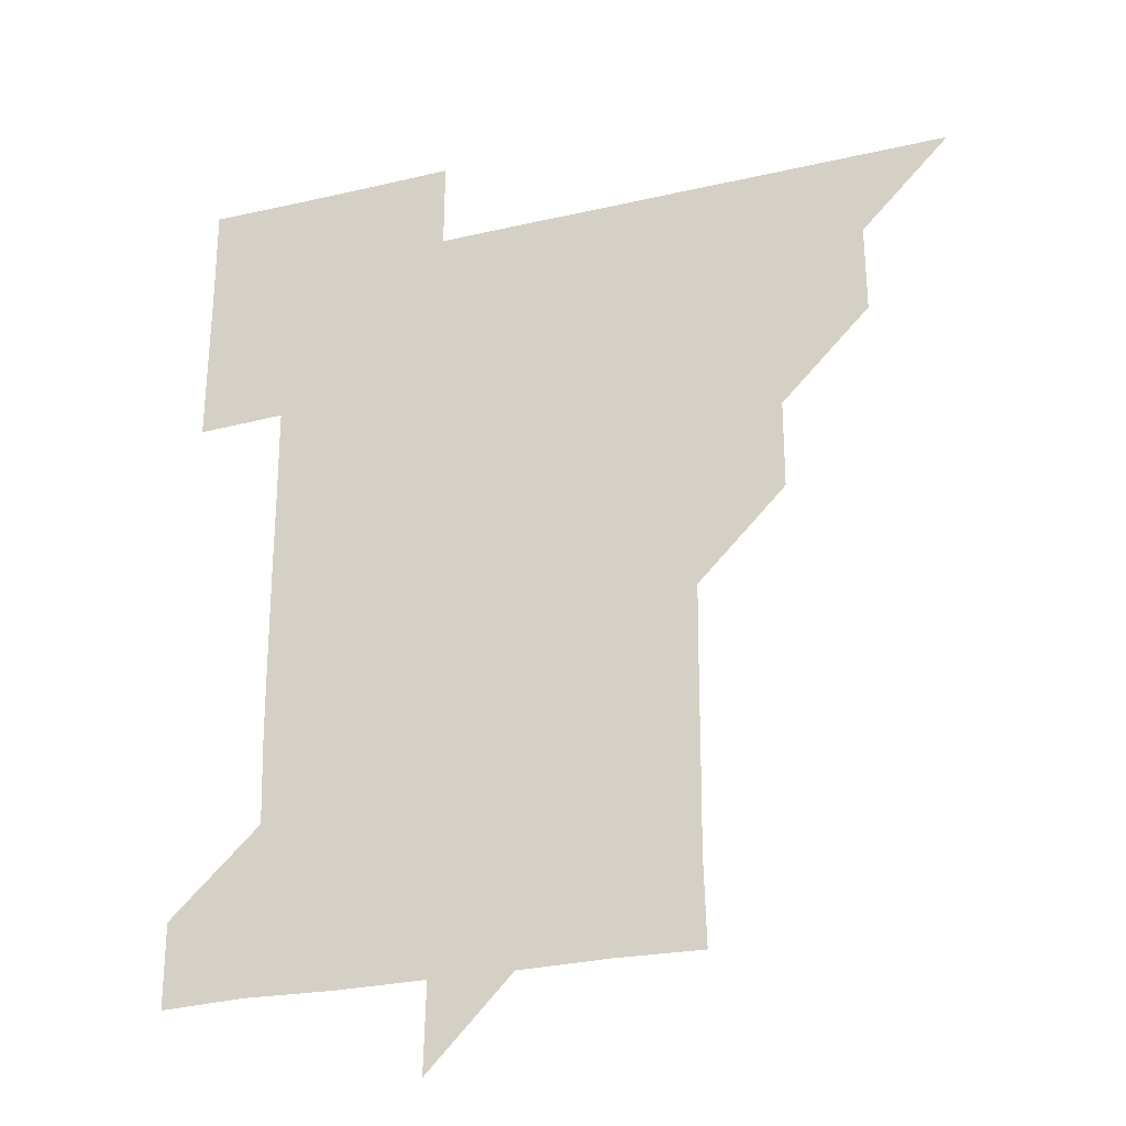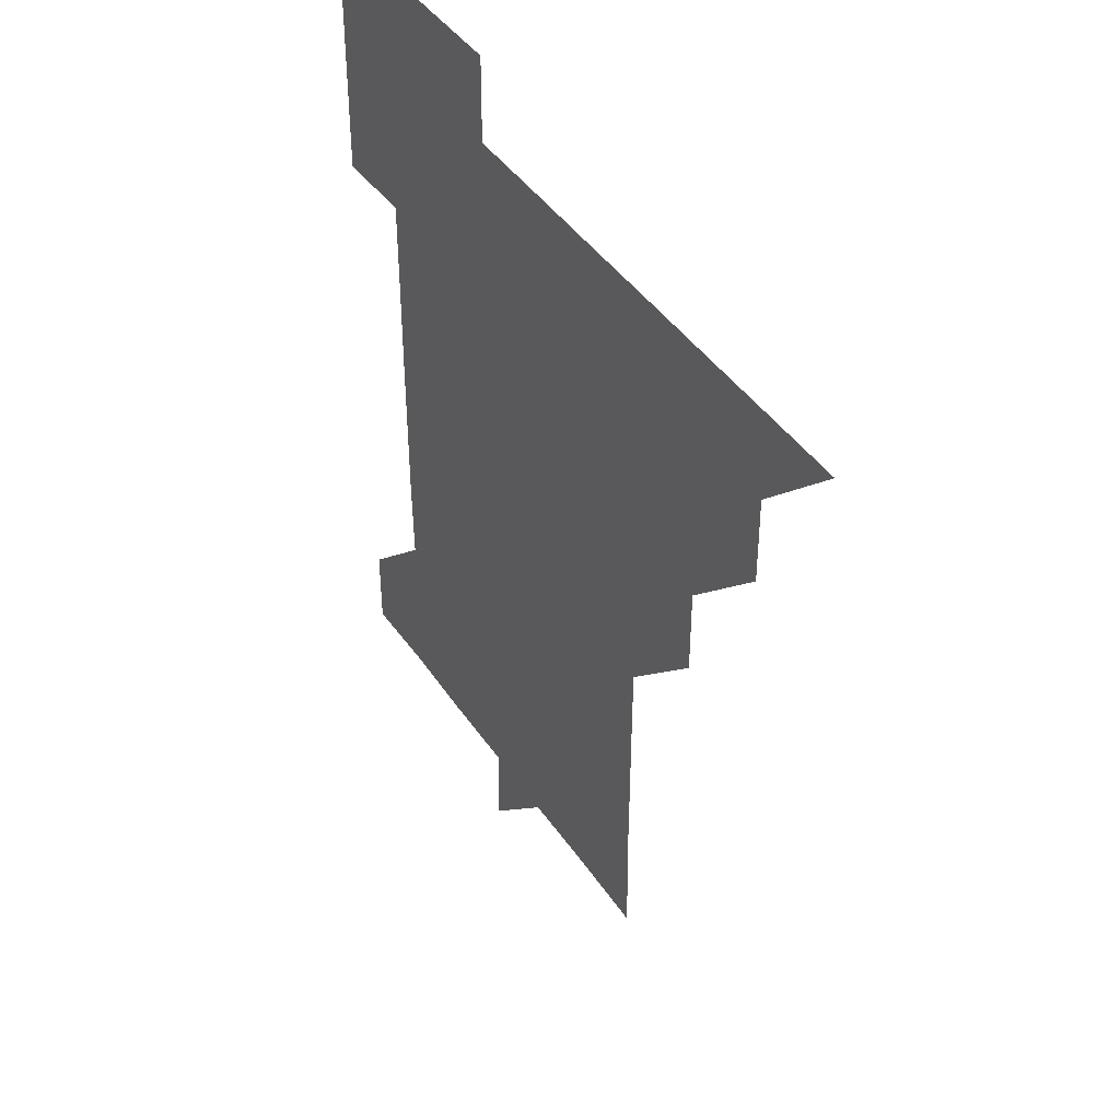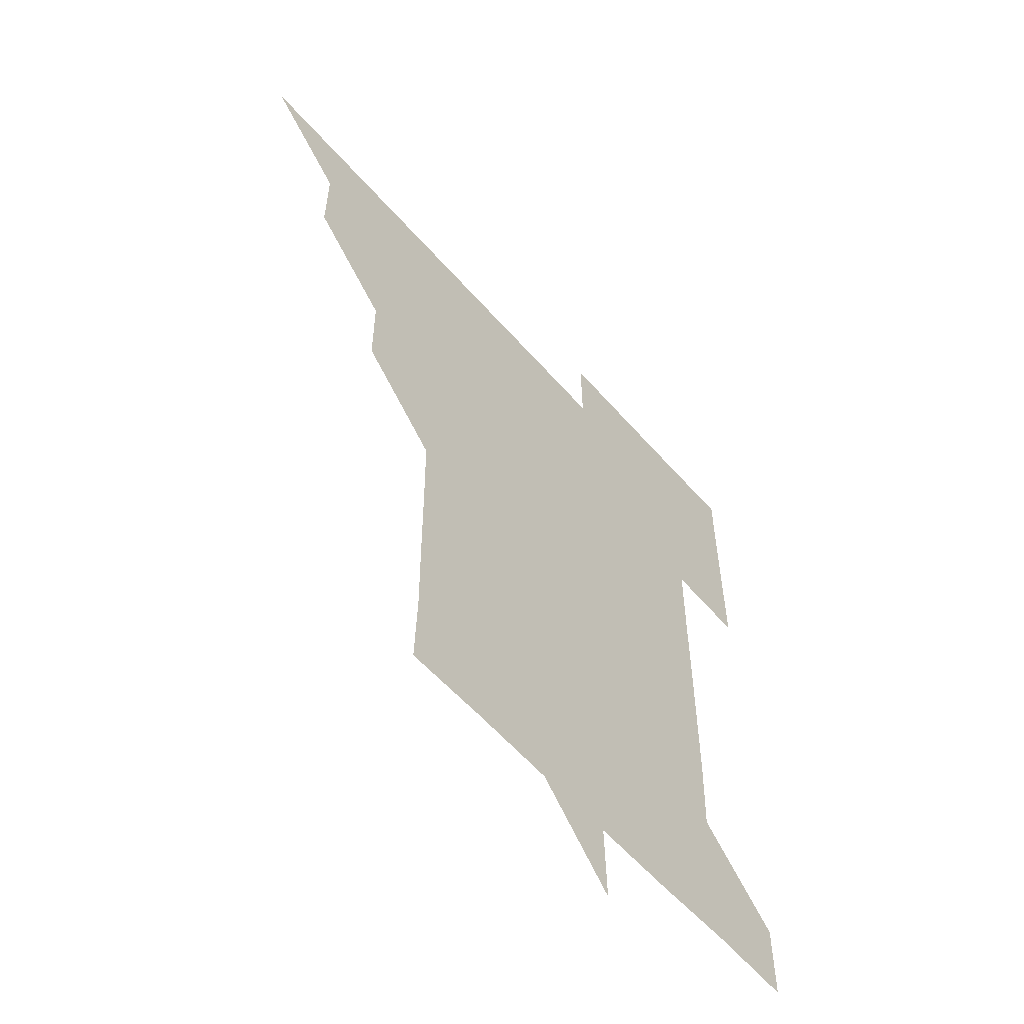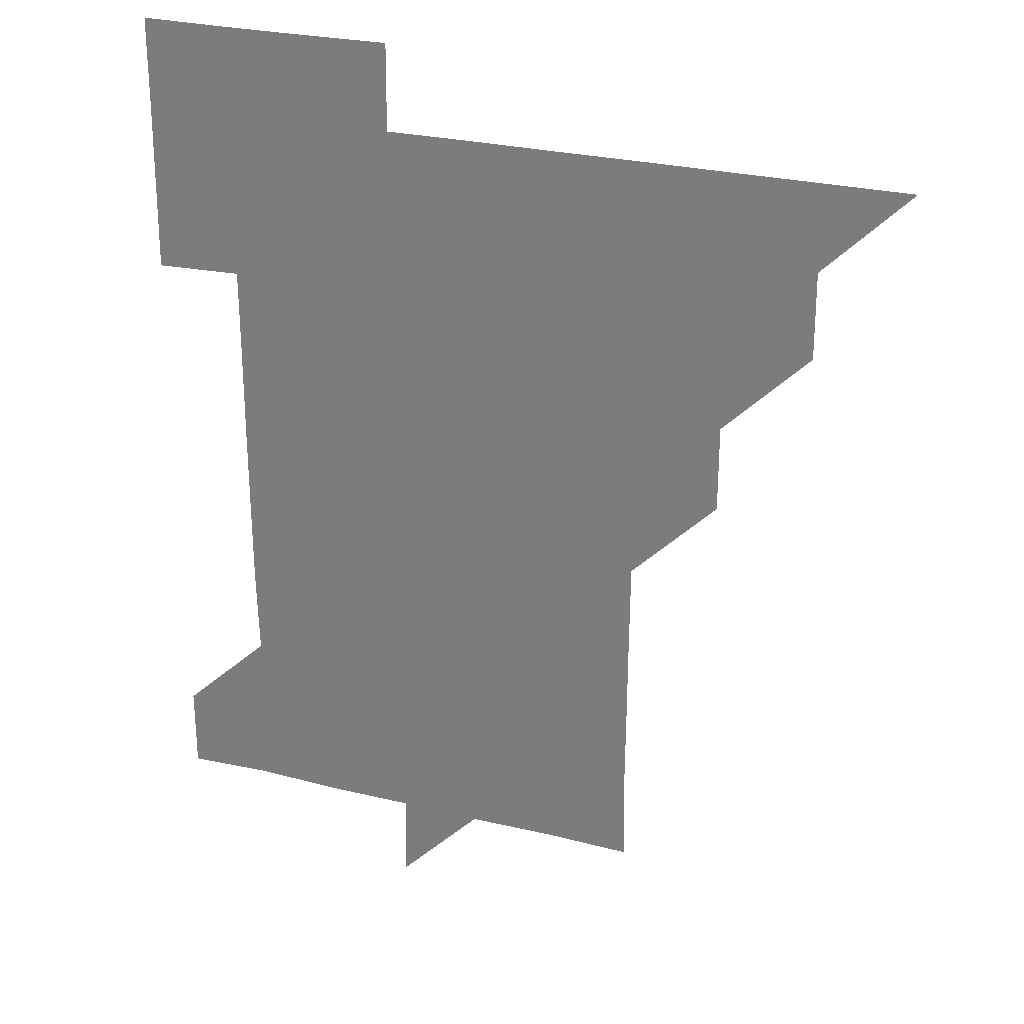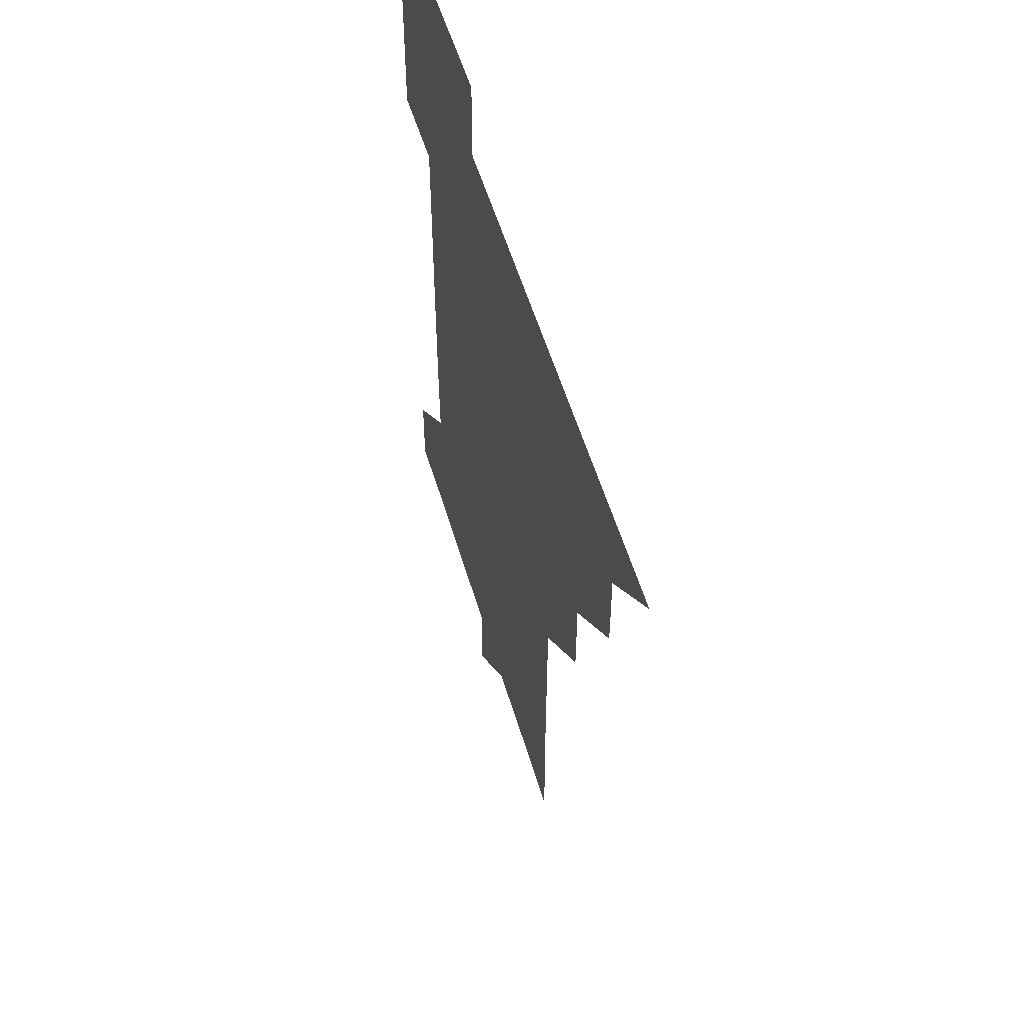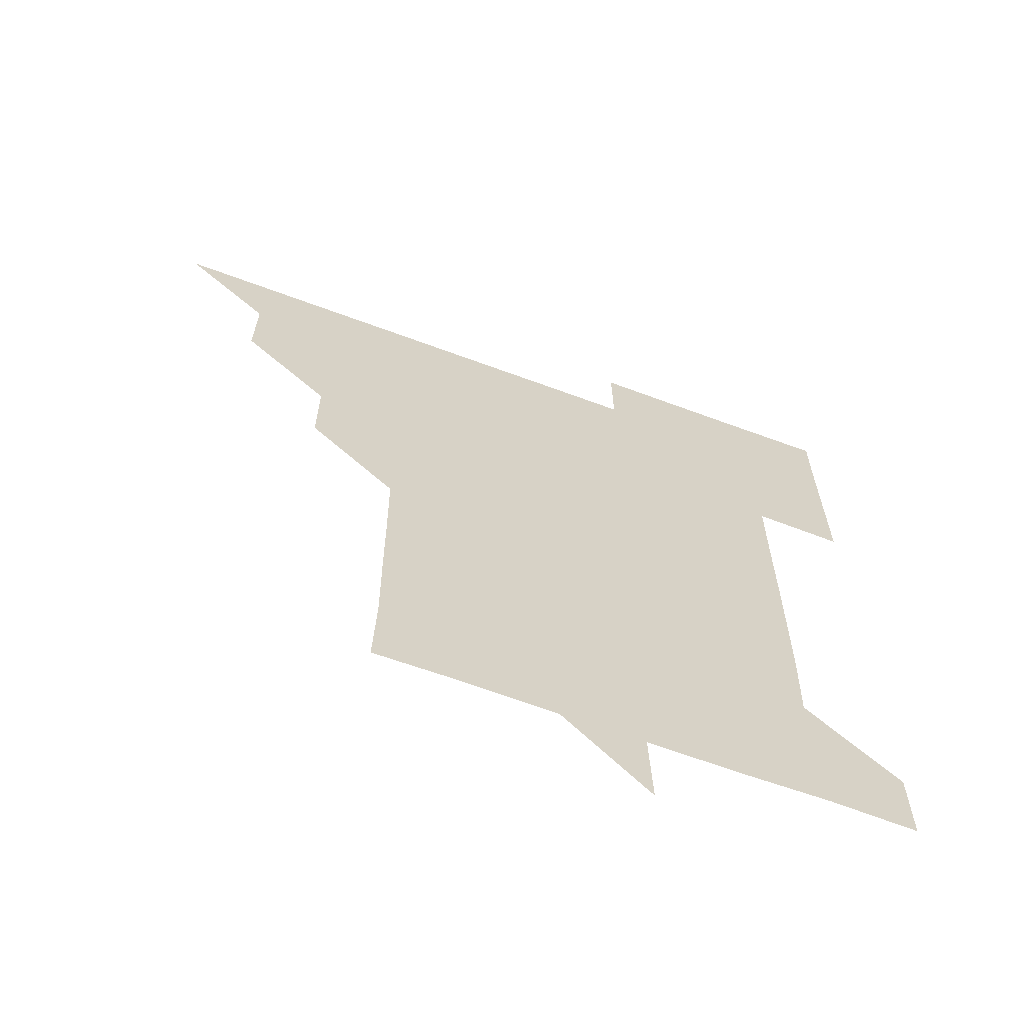
<metadata>
{"format":"obj","ext":"obj","renderer":"f3d","projection":"perspective","resolution":1024,"background":"white","views":[{"elev":-26.9,"azim":-160.2,"up":"+Y"},{"elev":42.7,"azim":-121.3,"up":"+Y"},{"elev":-57.9,"azim":-49.4,"up":"+Y"},{"elev":26.9,"azim":-159.0,"up":"+Y"},{"elev":54.4,"azim":-106.3,"up":"+Y"},{"elev":-65.3,"azim":-20.5,"up":"+Y"}]}
</metadata>
<code>
v 451 451 0
v 480.9 390.8 0
v 481.1 421 0
v 481 451 0
v 511.1 330.7 0
v 511.1 360.9 0
v 511.1 391.1 0
v 511.1 421 0
v 511 451 0
v 540.9 180.6 0
v 541.8 210.3 0
v 541.5 240.6 0
v 541.4 270.6 0
v 541.1 300.7 0
v 541.1 331.2 0
v 541.1 361.1 0
v 541.1 391.1 0
v 541 421 0
v 541 451 0
v 570.4 181.2 0
v 571.1 211.4 0
v 571 241.4 0
v 571.3 271.2 0
v 571.1 301.2 0
v 571.1 331.1 0
v 571 361 0
v 571.1 391.1 0
v 571 421 0
v 571 451 0
v 601.6 180.8 0
v 601.2 211.2 0
v 601 240.8 0
v 600.9 271.3 0
v 601 301 0
v 601 331.2 0
v 601 361 0
v 601 391.1 0
v 601.1 421 0
v 600.9 451 0
v 631 150.7 0
v 630.3 181 0
v 631 211.4 0
v 631.1 241.3 0
v 630.9 271.3 0
v 631 301.4 0
v 631 331.1 0
v 631 361.3 0
v 631 391 0
v 631 421 0
v 631.1 450.9 0
v 630.9 481.1 0
v 661.4 180.9 0
v 660.8 211.4 0
v 660.8 241.4 0
v 660.9 271.2 0
v 660.9 301.1 0
v 661 331.1 0
v 660.9 361.2 0
v 660.9 391.2 0
v 661 421.1 0
v 661 451 0
v 661 480.9 0
v 691.8 181.7 0
v 690.7 212.1 0
v 689.7 239.3 0
v 690.6 270.5 0
v 690.7 300.7 0
v 690.8 330.7 0
v 690.8 360.7 0
v 690.9 391.8 0
v 690.5 421.1 0
v 690.7 450.8 0
v 691.1 480.8 0
v 721 180.7 0
v 721 209.8 0
v 721.4 390.8 0
v 721.2 420.6 0
v 720.9 450.8 0
v 720.9 481.1 0
f 3 4 1
f 6 7 2
f 2 7 3
f 7 8 3
f 3 8 4
f 8 9 4
f 14 15 5
f 5 15 6
f 15 16 6
f 6 16 7
f 16 17 7
f 7 17 8
f 17 18 8
f 8 18 9
f 18 19 9
f 10 20 11
f 20 21 11
f 11 21 12
f 21 22 12
f 12 22 13
f 22 23 13
f 13 23 14
f 23 24 14
f 14 24 15
f 24 25 15
f 15 25 16
f 25 26 16
f 16 26 17
f 26 27 17
f 17 27 18
f 27 28 18
f 18 28 19
f 28 29 19
f 20 30 21
f 30 31 21
f 21 31 22
f 31 32 22
f 22 32 23
f 32 33 23
f 23 33 24
f 33 34 24
f 24 34 25
f 34 35 25
f 25 35 26
f 35 36 26
f 26 36 27
f 36 37 27
f 27 37 28
f 37 38 28
f 28 38 29
f 38 39 29
f 40 41 30
f 30 41 31
f 41 42 31
f 31 42 32
f 42 43 32
f 32 43 33
f 43 44 33
f 33 44 34
f 44 45 34
f 34 45 35
f 45 46 35
f 35 46 36
f 46 47 36
f 36 47 37
f 47 48 37
f 37 48 38
f 48 49 38
f 38 49 39
f 49 50 39
f 41 52 42
f 52 53 42
f 42 53 43
f 53 54 43
f 43 54 44
f 54 55 44
f 44 55 45
f 55 56 45
f 45 56 46
f 56 57 46
f 46 57 47
f 57 58 47
f 47 58 48
f 58 59 48
f 48 59 49
f 59 60 49
f 49 60 50
f 60 61 50
f 50 61 51
f 61 62 51
f 52 63 53
f 63 64 53
f 53 64 54
f 64 65 54
f 54 65 55
f 65 66 55
f 55 66 56
f 66 67 56
f 56 67 57
f 67 68 57
f 57 68 58
f 68 69 58
f 58 69 59
f 69 70 59
f 59 70 60
f 70 71 60
f 60 71 61
f 71 72 61
f 61 72 62
f 72 73 62
f 63 74 64
f 74 75 64
f 64 75 65
f 70 76 71
f 76 77 71
f 71 77 72
f 77 78 72
f 72 78 73
f 78 79 73

</code>
